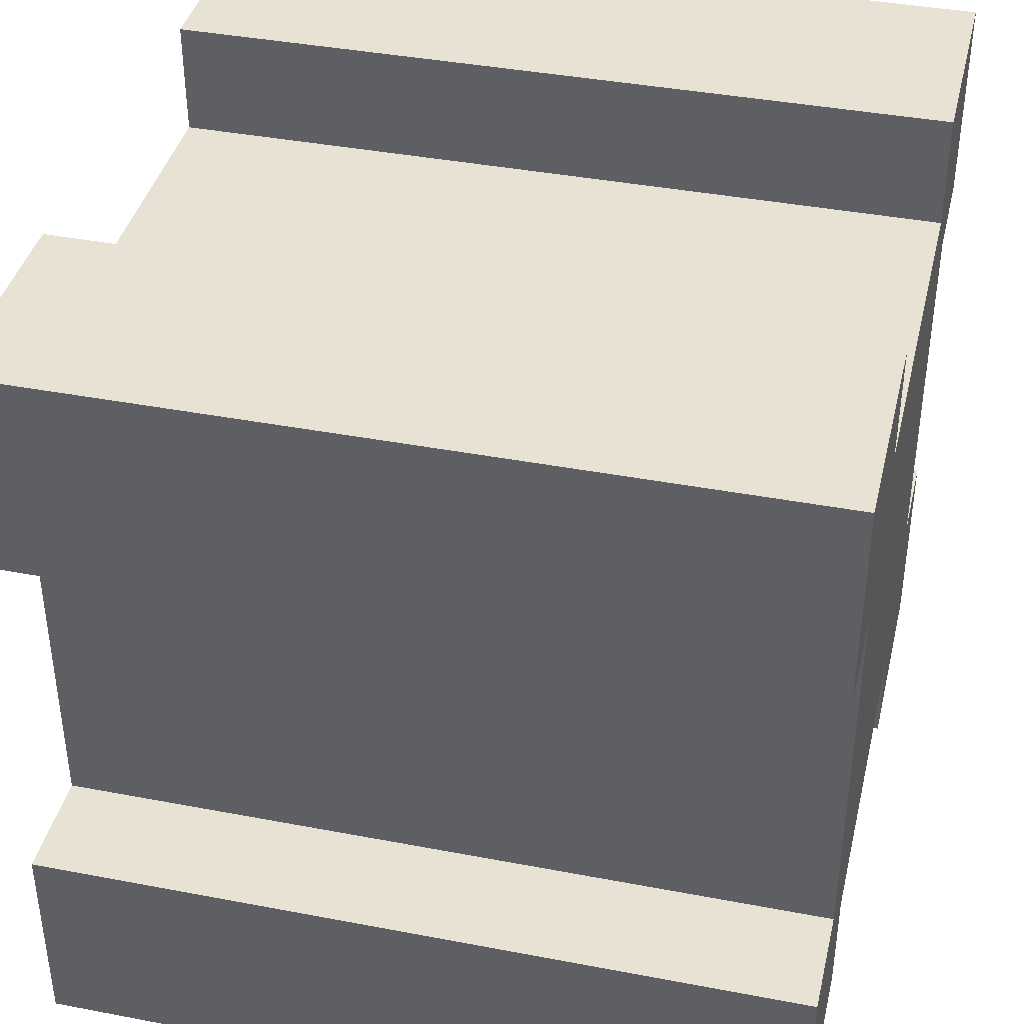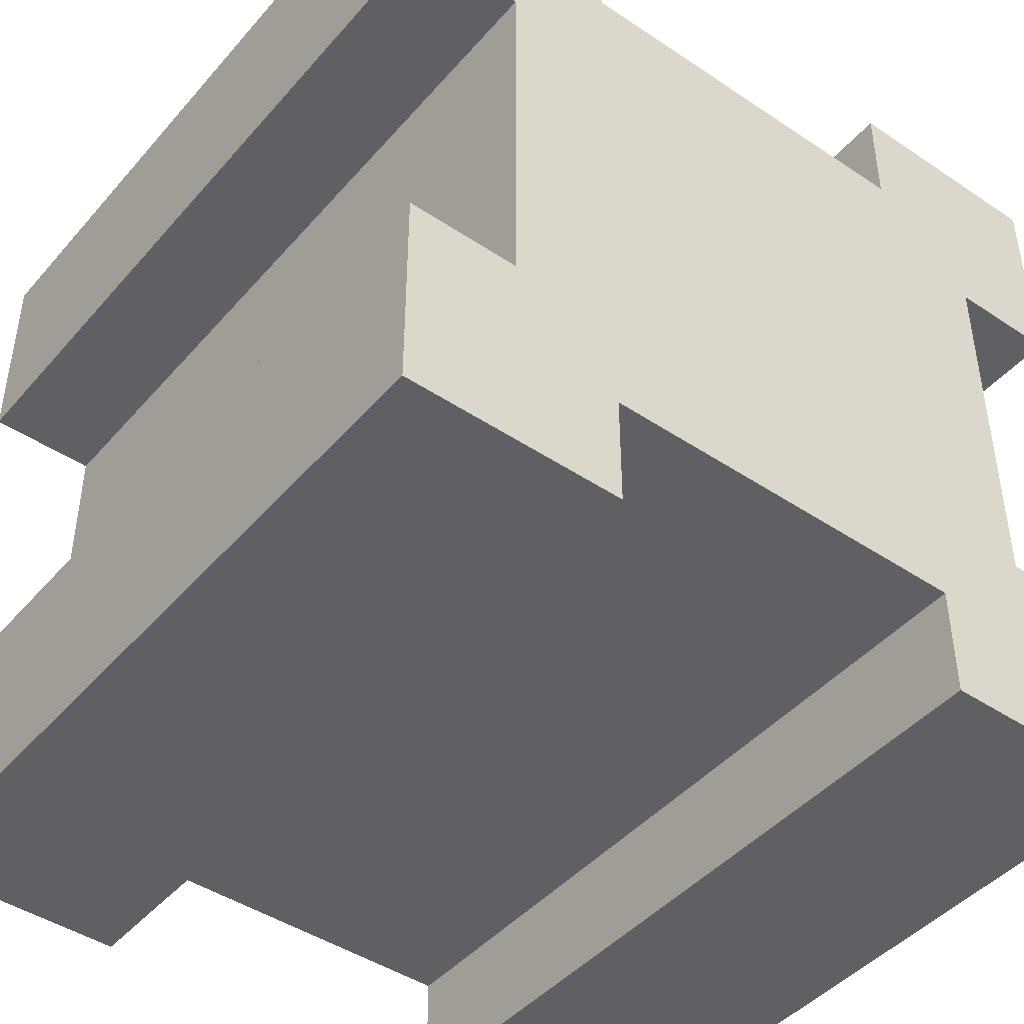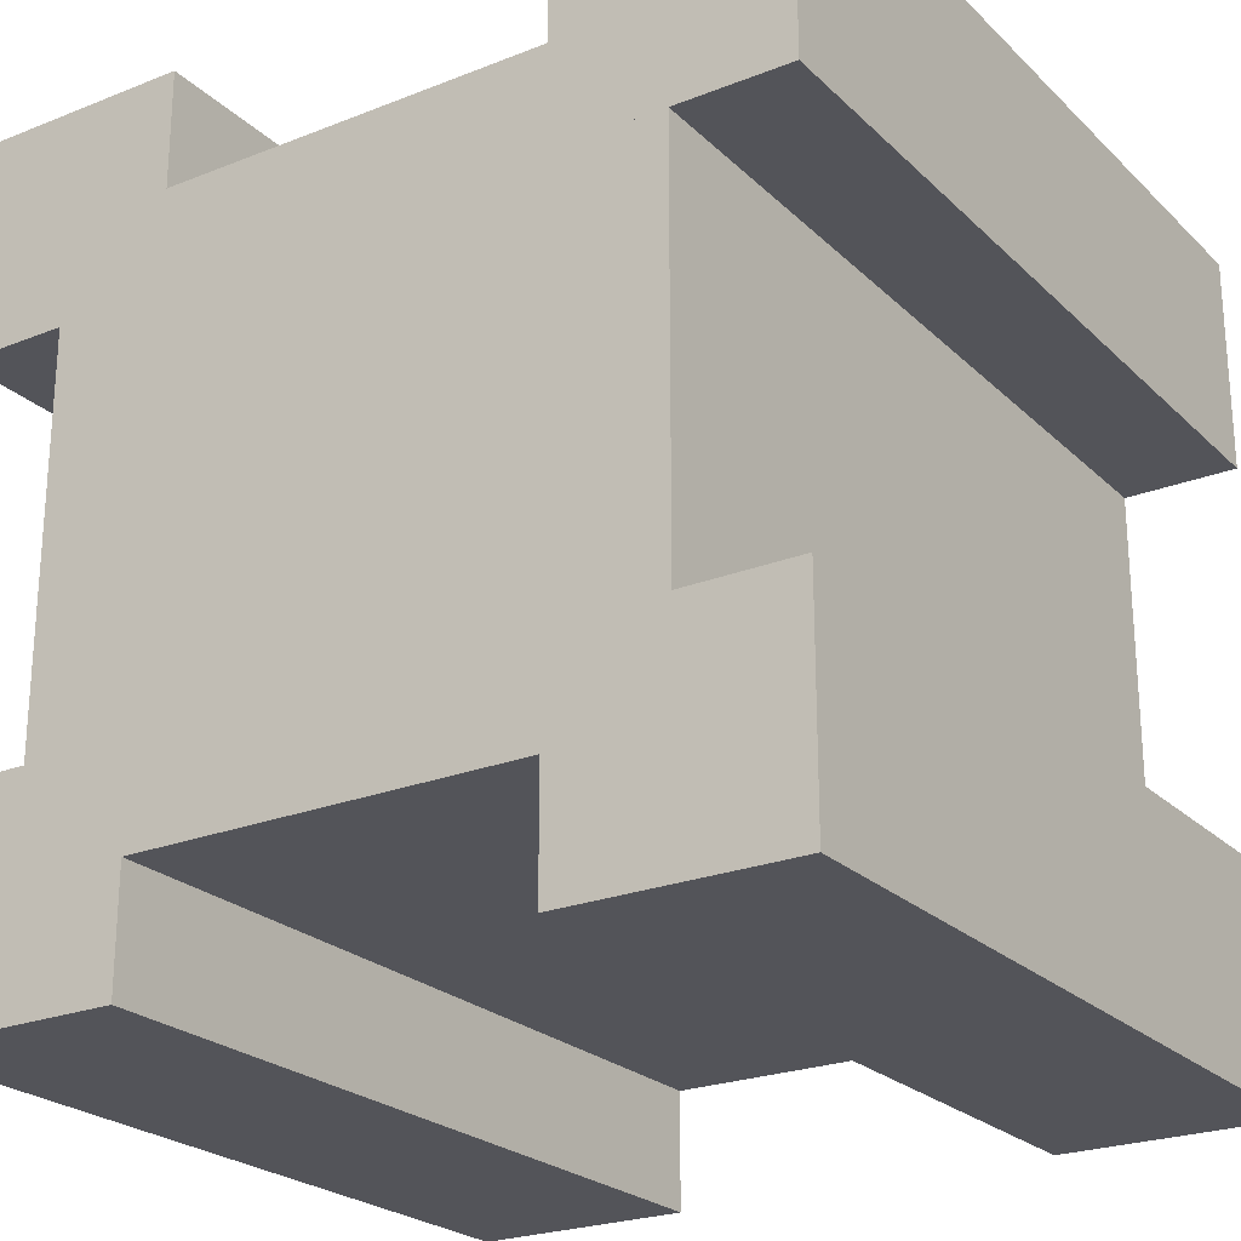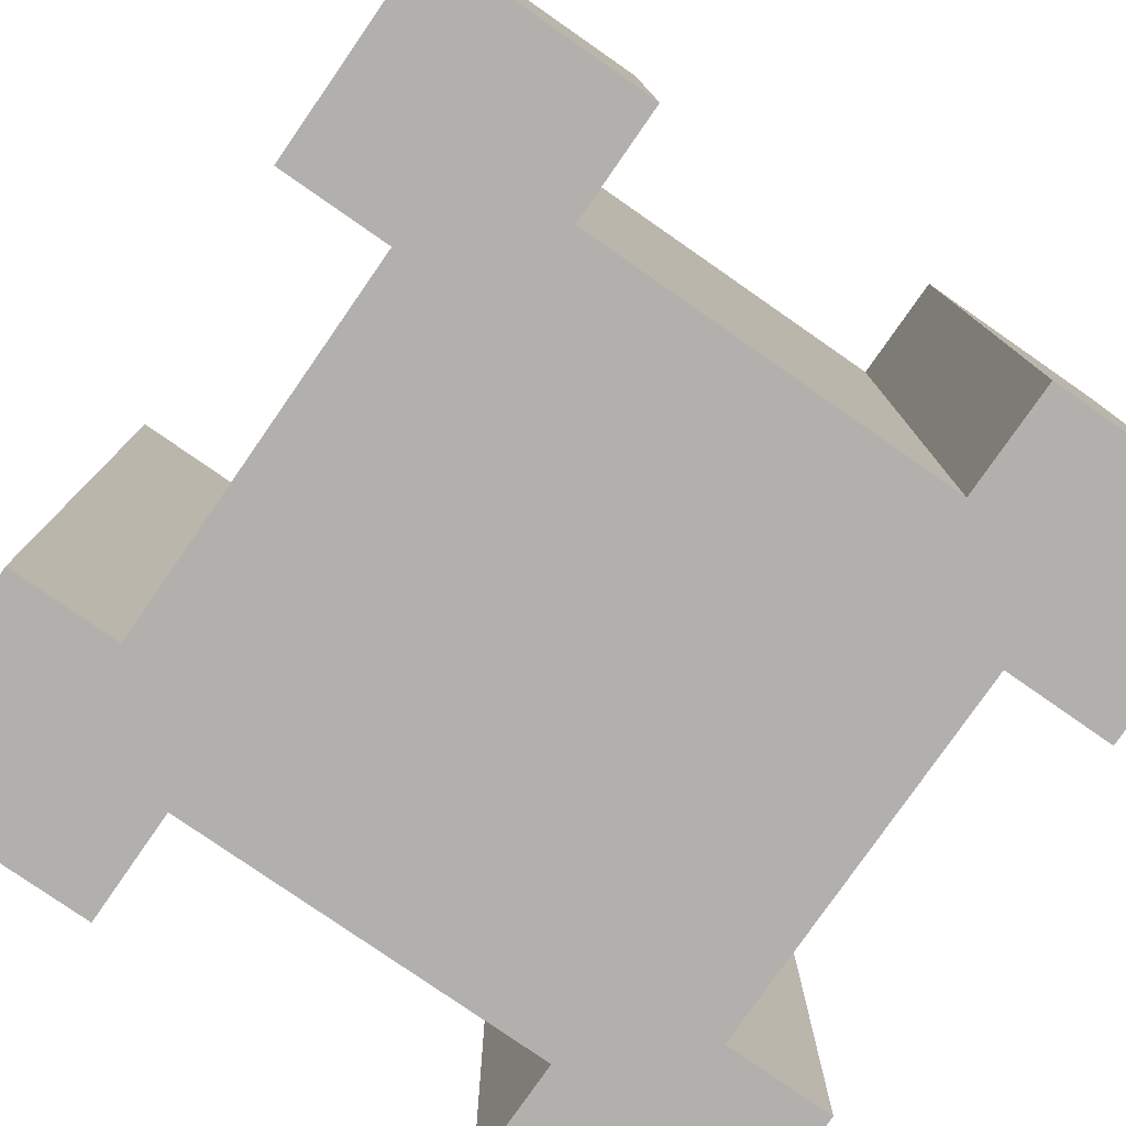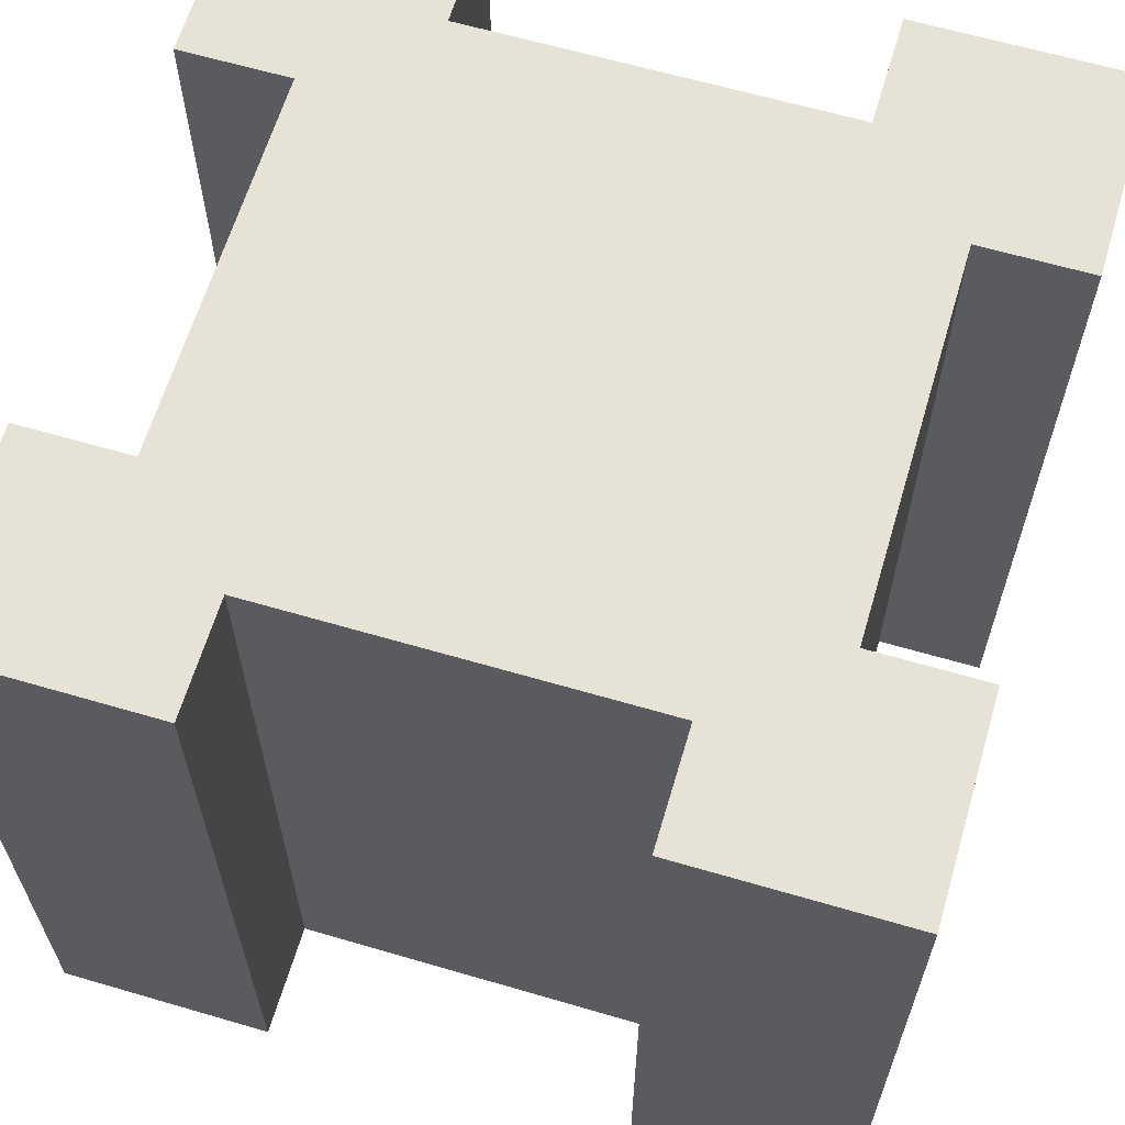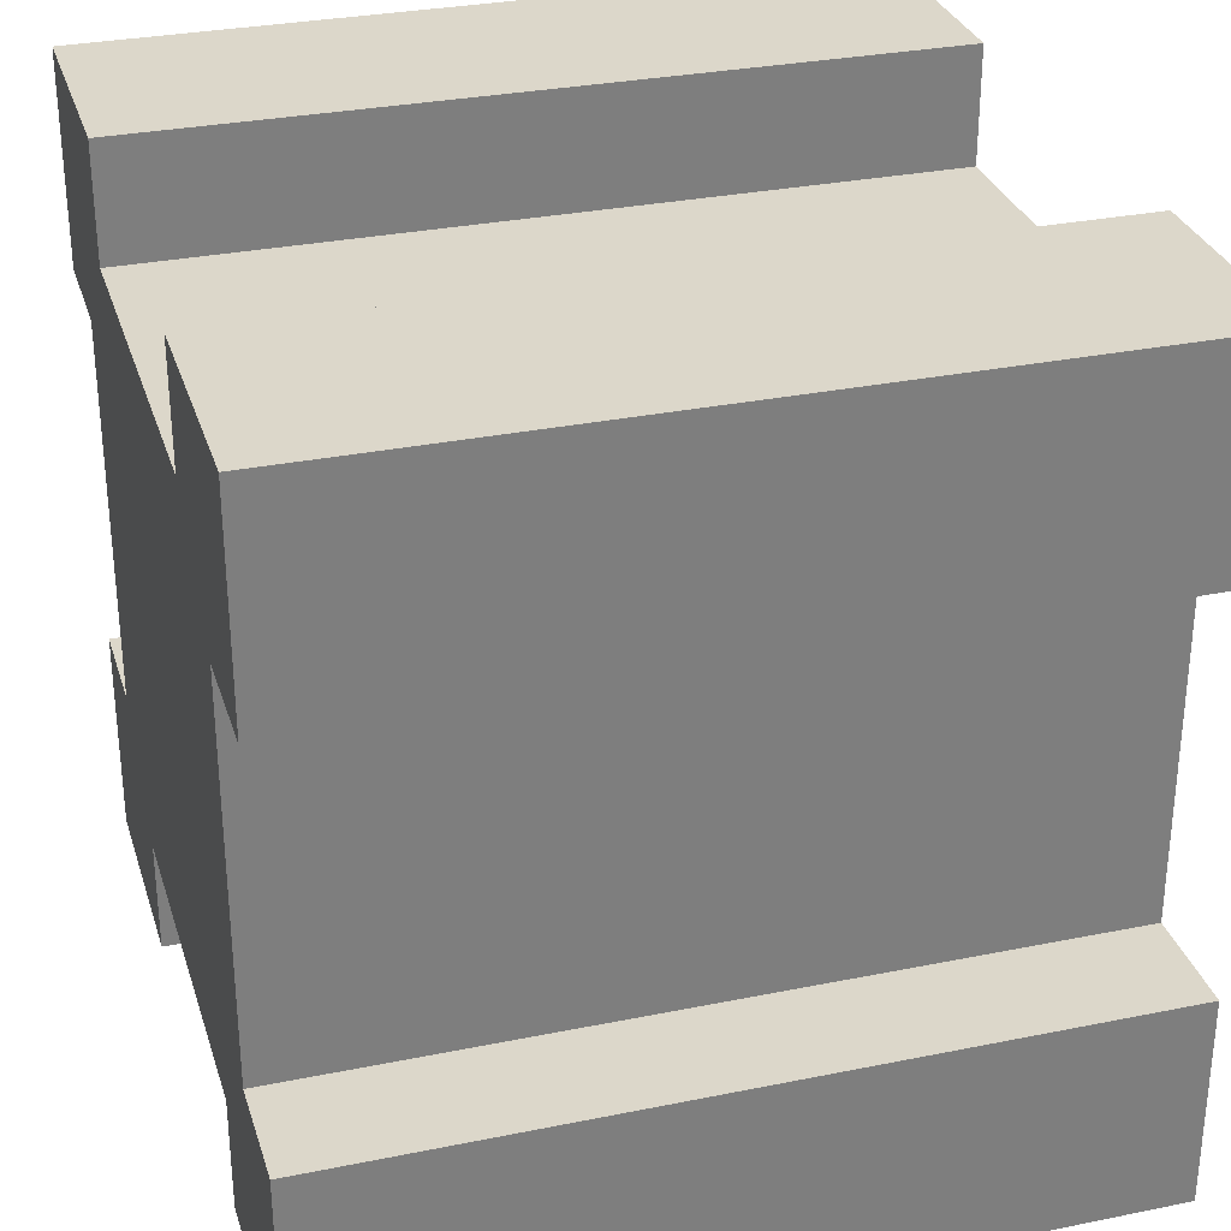
<metadata>
{"format":"obj","ext":"obj","renderer":"f3d","projection":"perspective","resolution":1024,"background":"white","views":[{"elev":39.8,"azim":-76.7,"up":"+Z"},{"elev":-44.7,"azim":-37.9,"up":"+Z"},{"elev":-23.9,"azim":33.4,"up":"+Z"},{"elev":-78.8,"azim":-34.8,"up":"+Y"},{"elev":63.2,"azim":16.5,"up":"+Y"},{"elev":30.6,"azim":73.7,"up":"+Z"}]}
</metadata>
<code>
v 8.194 -7.788 8.115
v 8.194 -7.788 3.885
v 3.806 -7.788 3.885
v 3.806 -7.788 8.115
v 8.194 7.788 8.115
v 8.194 7.788 3.885
v 3.806 7.788 3.885
v 3.806 7.788 8.115
v 8.194 7.788 3.885
v 8.194 7.788 8.115
v 8.194 -7.788 3.885
v 8.194 -7.788 8.115
f 1 4 2
f 5 6 8
f 2 3 6
f 3 4 7
f 5 8 1
f 5 10 6
f 6 9 2
f 1 12 5
f 2 11 1
f 12 11 10
f 4 3 2
f 6 7 8
f 3 7 6
f 4 8 7
f 8 4 1
f 10 9 6
f 9 11 2
f 12 10 5
f 11 12 1
f 11 9 10
v -3.806 -7.788 8.115
v -3.806 -7.788 3.885
v -8.194 -7.788 3.885
v -8.194 -7.788 8.115
v -3.806 7.788 8.115
v -3.806 7.788 3.885
v -8.194 7.788 3.885
v -8.194 7.788 8.115
v -3.806 7.788 3.885
v -3.806 7.788 8.115
v -3.806 -7.788 3.885
v -3.806 -7.788 8.115
f 13 16 14
f 17 18 20
f 14 15 18
f 15 16 19
f 17 20 13
f 17 22 18
f 18 21 14
f 13 24 17
f 14 23 13
f 24 23 22
f 16 15 14
f 18 19 20
f 15 19 18
f 16 20 19
f 20 16 13
f 22 21 18
f 21 23 14
f 24 22 17
f 23 24 13
f 23 21 22
v -3.806 -7.788 -3.885
v -3.806 -7.788 -8.115
v -8.194 -7.788 -8.115
v -8.194 -7.788 -3.885
v -3.806 7.788 -3.885
v -3.806 7.788 -8.115
v -8.194 7.788 -8.115
v -8.194 7.788 -3.885
v -3.806 7.788 -8.115
v -3.806 7.788 -3.885
v -3.806 -7.788 -8.115
v -3.806 -7.788 -3.885
f 25 28 26
f 29 30 32
f 26 27 30
f 27 28 31
f 29 32 25
f 29 34 30
f 30 33 26
f 25 36 29
f 26 35 25
f 36 35 34
f 28 27 26
f 30 31 32
f 27 31 30
f 28 32 31
f 32 28 25
f 34 33 30
f 33 35 26
f 36 34 29
f 35 36 25
f 35 33 34
v 8.194 -7.788 -3.885
v 8.194 -7.788 -8.115
v 3.806 -7.788 -8.115
v 3.806 -7.788 -3.885
v 8.194 7.788 -3.885
v 8.194 7.788 -8.115
v 3.806 7.788 -8.115
v 3.806 7.788 -3.885
v 8.194 7.788 -8.115
v 8.194 7.788 -3.885
v 8.194 -7.788 -8.115
v 8.194 -7.788 -3.885
f 37 40 38
f 41 42 44
f 38 39 42
f 39 40 43
f 41 44 37
f 41 46 42
f 42 45 38
f 37 48 41
f 38 47 37
f 48 47 46
f 40 39 38
f 42 43 44
f 39 43 42
f 40 44 43
f 44 40 37
f 46 45 42
f 45 47 38
f 48 46 41
f 47 48 37
f 47 45 46
v 5.976 -7.788 5.818
v 5.976 -7.788 -5.818
v -5.976 -7.788 -5.818
v -5.976 -7.788 5.818
v 5.976 7.788 5.818
v 5.976 7.788 -5.818
v -5.976 7.788 -5.818
v -5.976 7.788 5.818
v 5.976 7.788 -5.818
v 5.976 7.788 5.818
v 5.976 -7.788 -5.818
v 5.976 -7.788 5.818
f 49 52 50
f 53 54 56
f 50 51 54
f 51 52 55
f 53 56 49
f 53 58 54
f 54 57 50
f 49 60 53
f 50 59 49
f 60 59 58
f 52 51 50
f 54 55 56
f 51 55 54
f 52 56 55
f 56 52 49
f 58 57 54
f 57 59 50
f 60 58 53
f 59 60 49
f 59 57 58

</code>
